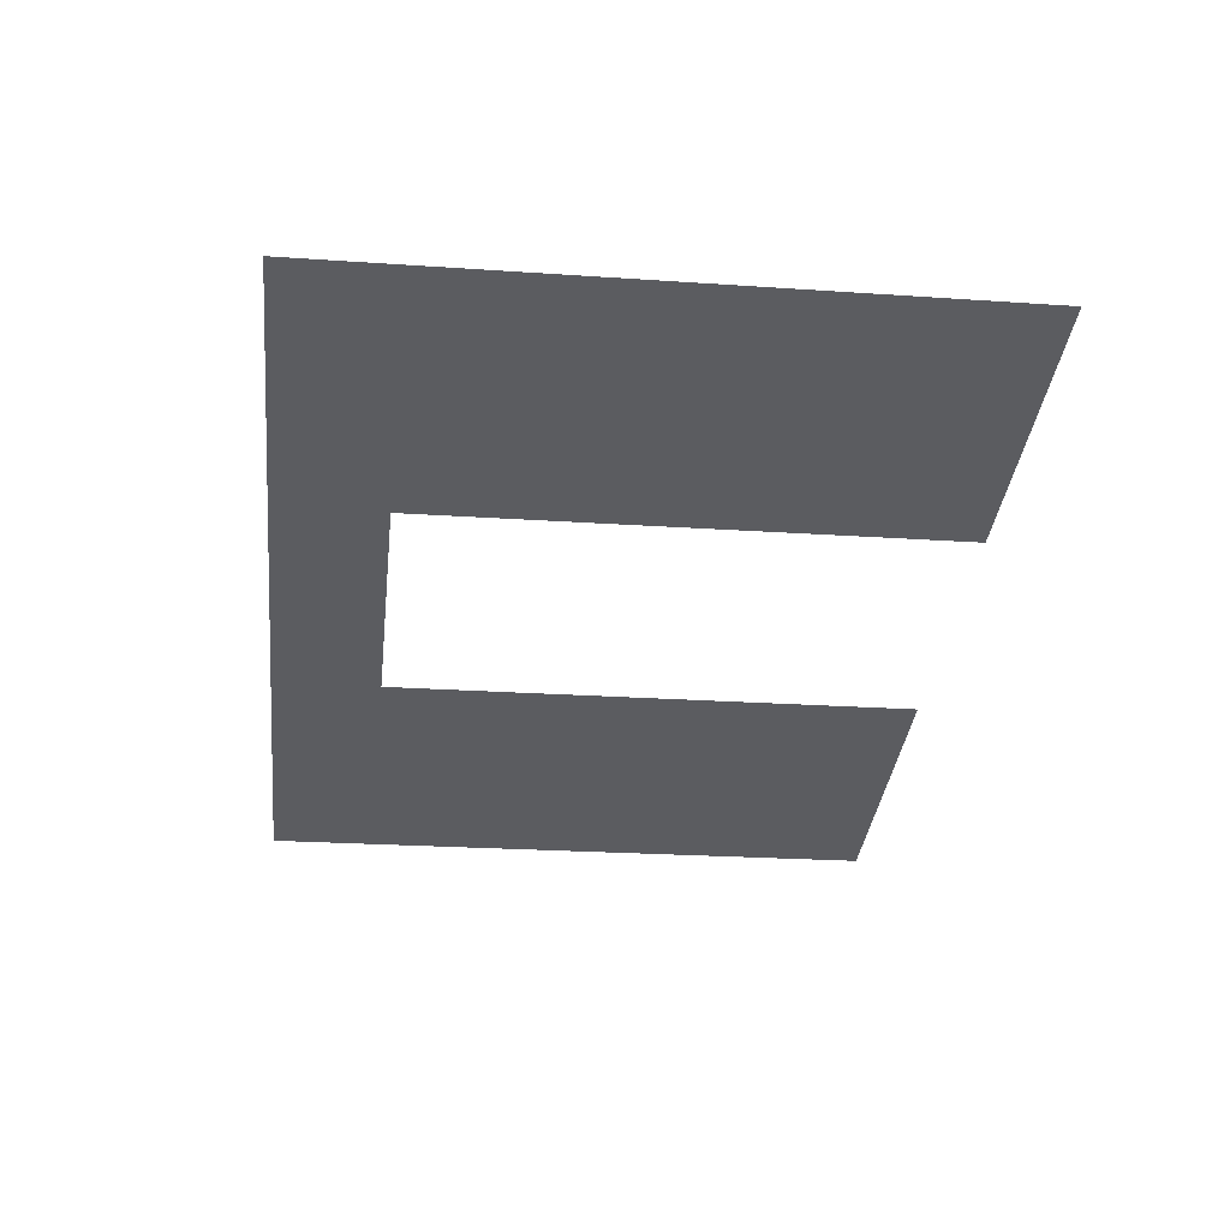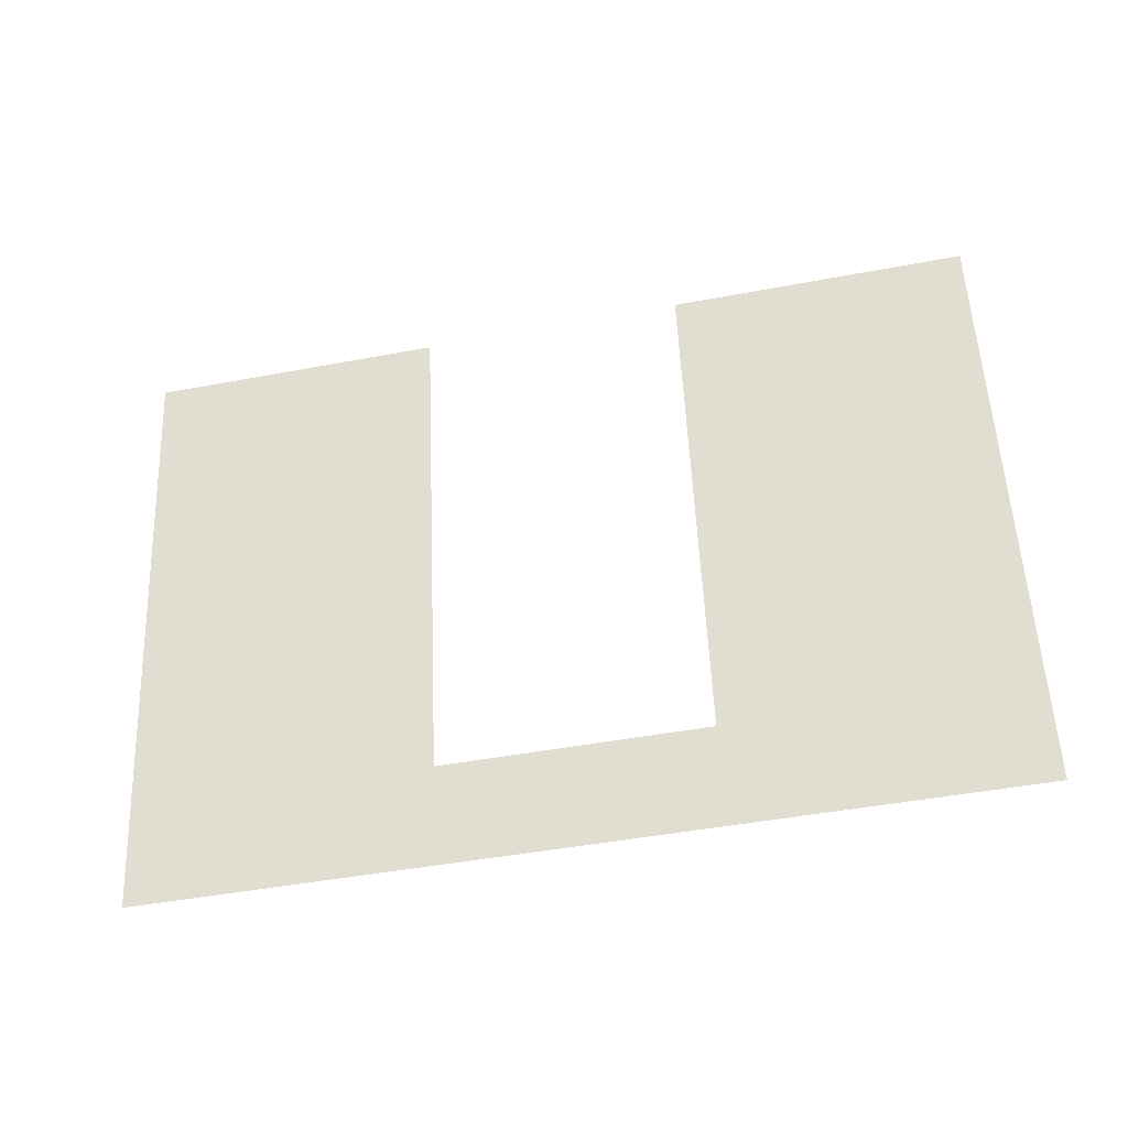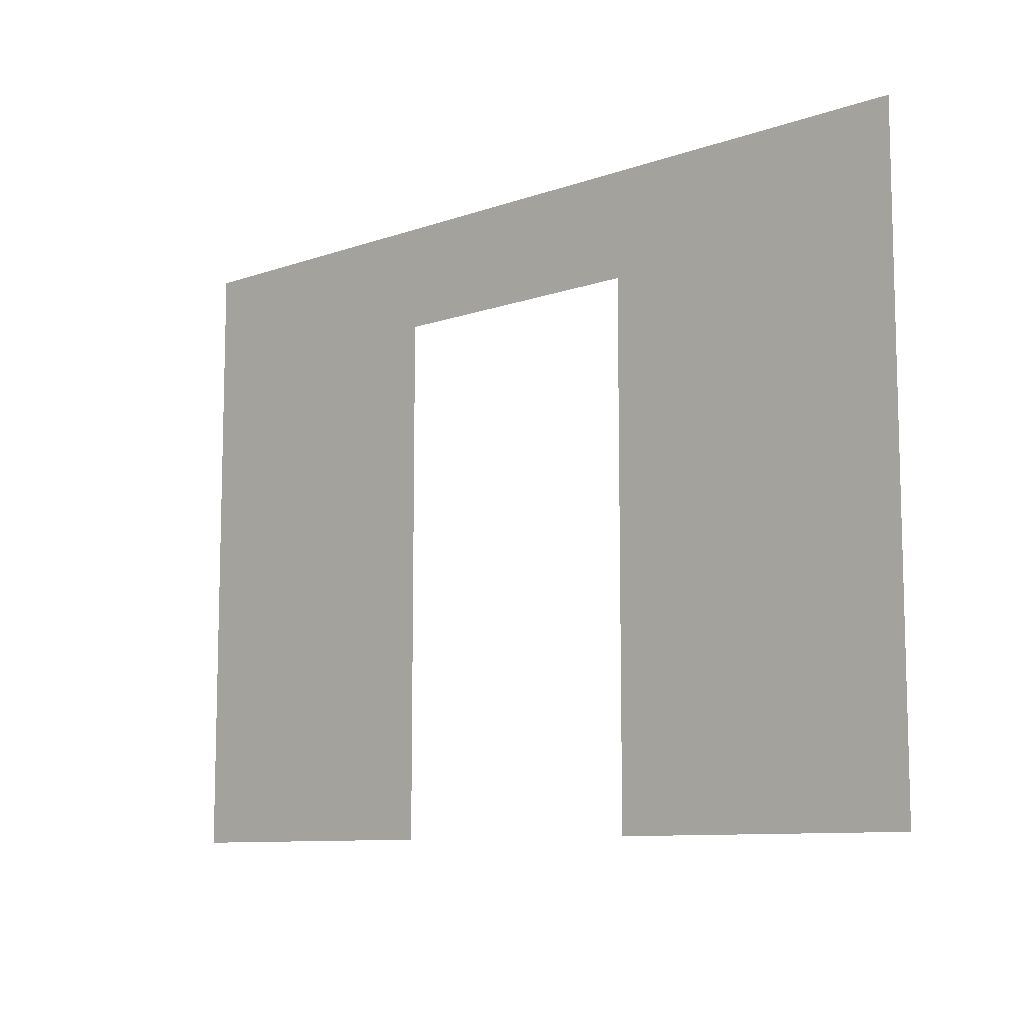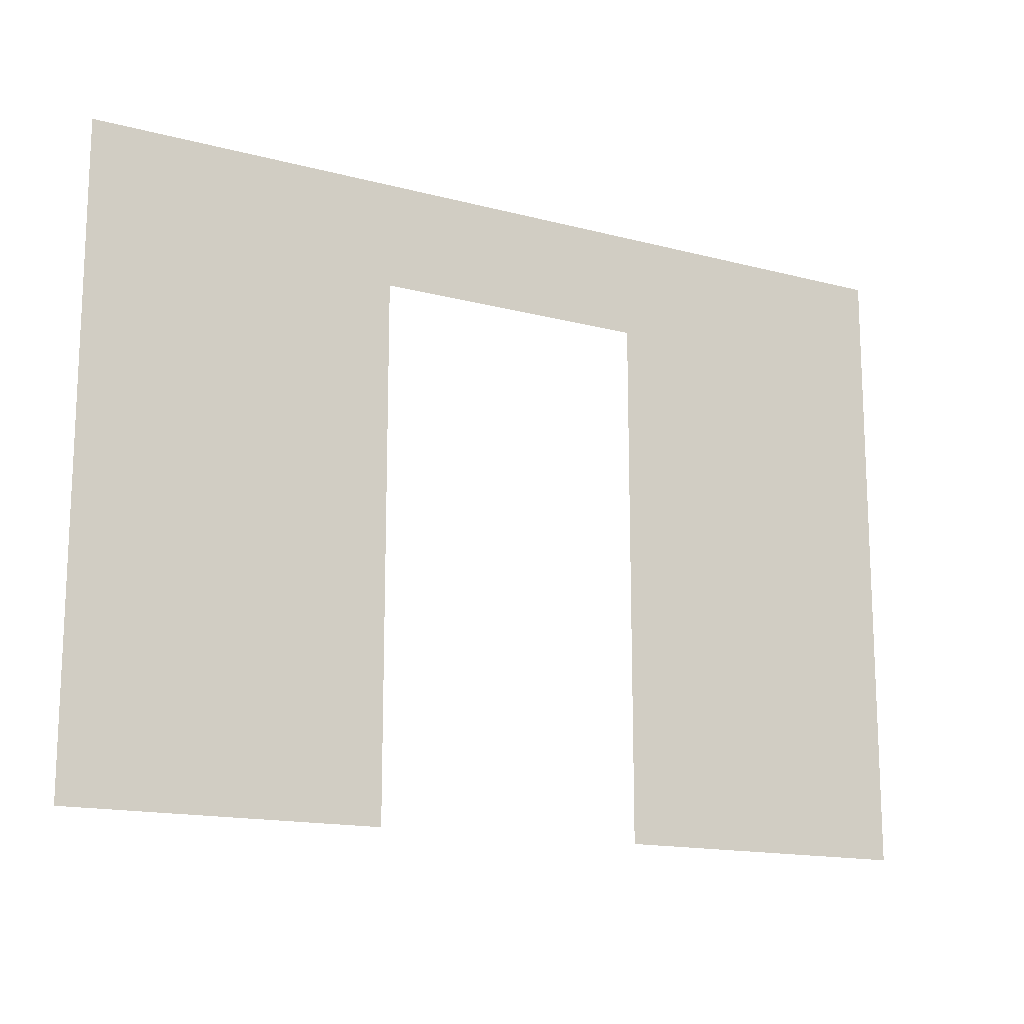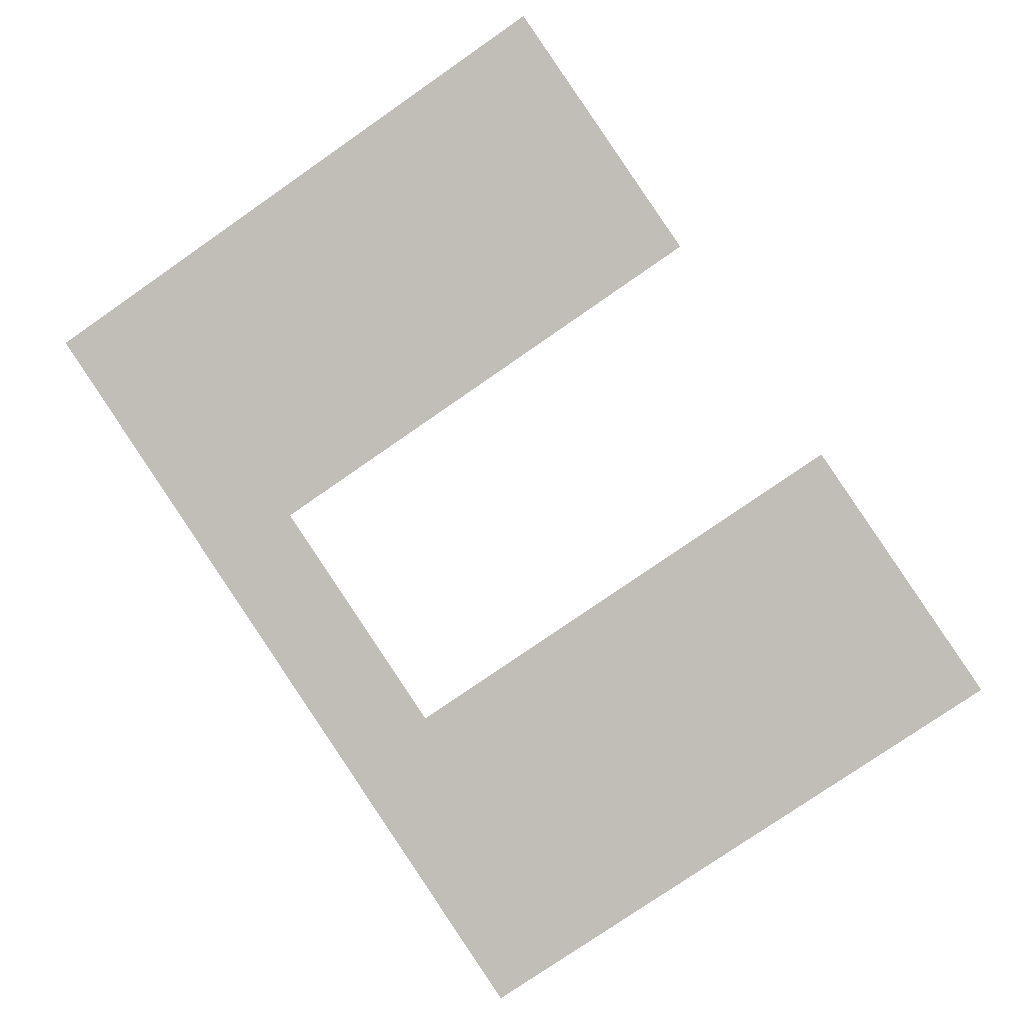
<metadata>
{"format":"obj","ext":"obj","renderer":"f3d","projection":"perspective","resolution":1024,"background":"white","views":[{"elev":-23.4,"azim":-96.6,"up":"+Z"},{"elev":55.3,"azim":177.5,"up":"+Z"},{"elev":-9.6,"azim":-125.5,"up":"+Y"},{"elev":-15.2,"azim":-17.6,"up":"+Y"},{"elev":-78.2,"azim":-55.3,"up":"+Z"}]}
</metadata>
<code>
o Wall4
v 0 0 0
v -0.2851 0 0.05978
v -0.2851 0.6 0.05978
v 0 0.6 0
v -0.2851 0.5 0.05978
v -0.5395 0.5 0.1131
v -0.5395 0.6 0.1131
v -0.5395 0 0.1131
v -0.8246 0 0.1729
v -0.8246 0.6 0.1729
g Wall4
f 1 2 3 4
f 5 6 7 3
f 8 9 10 7

</code>
